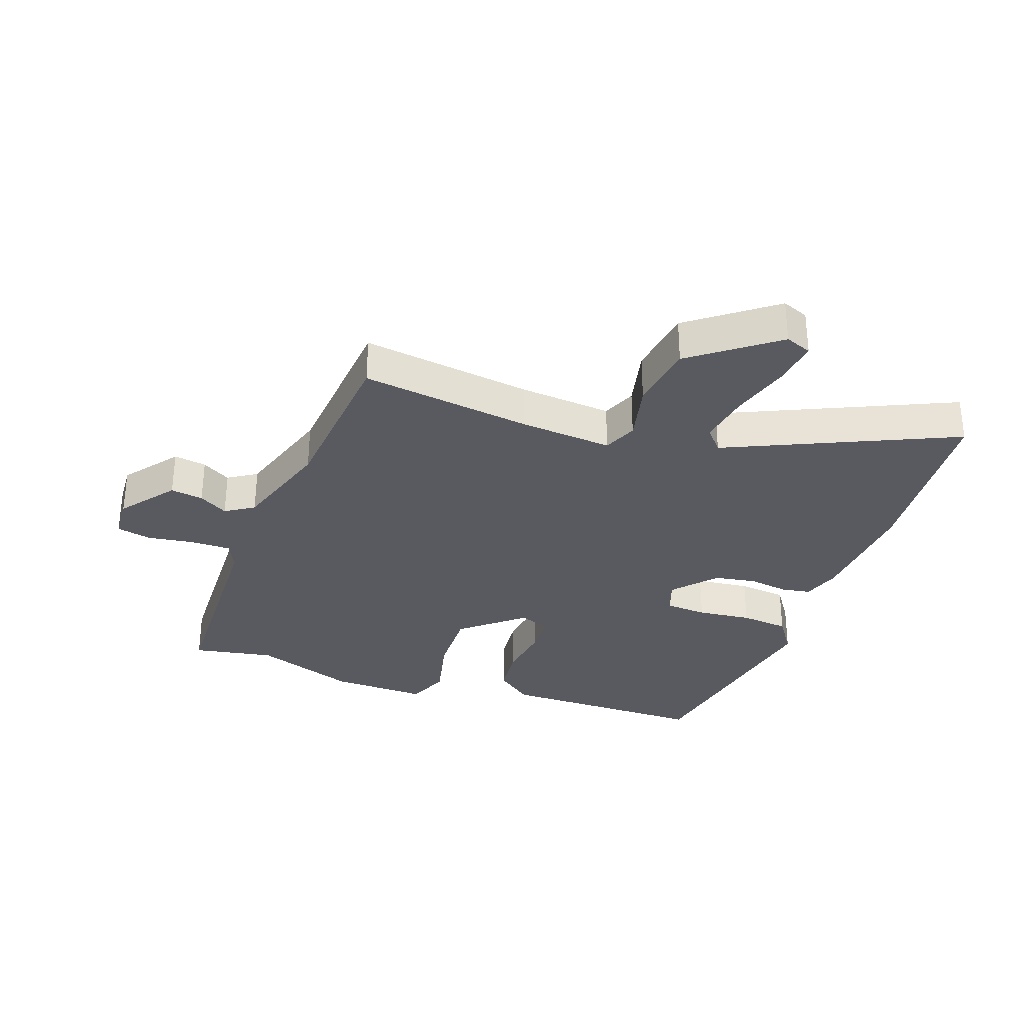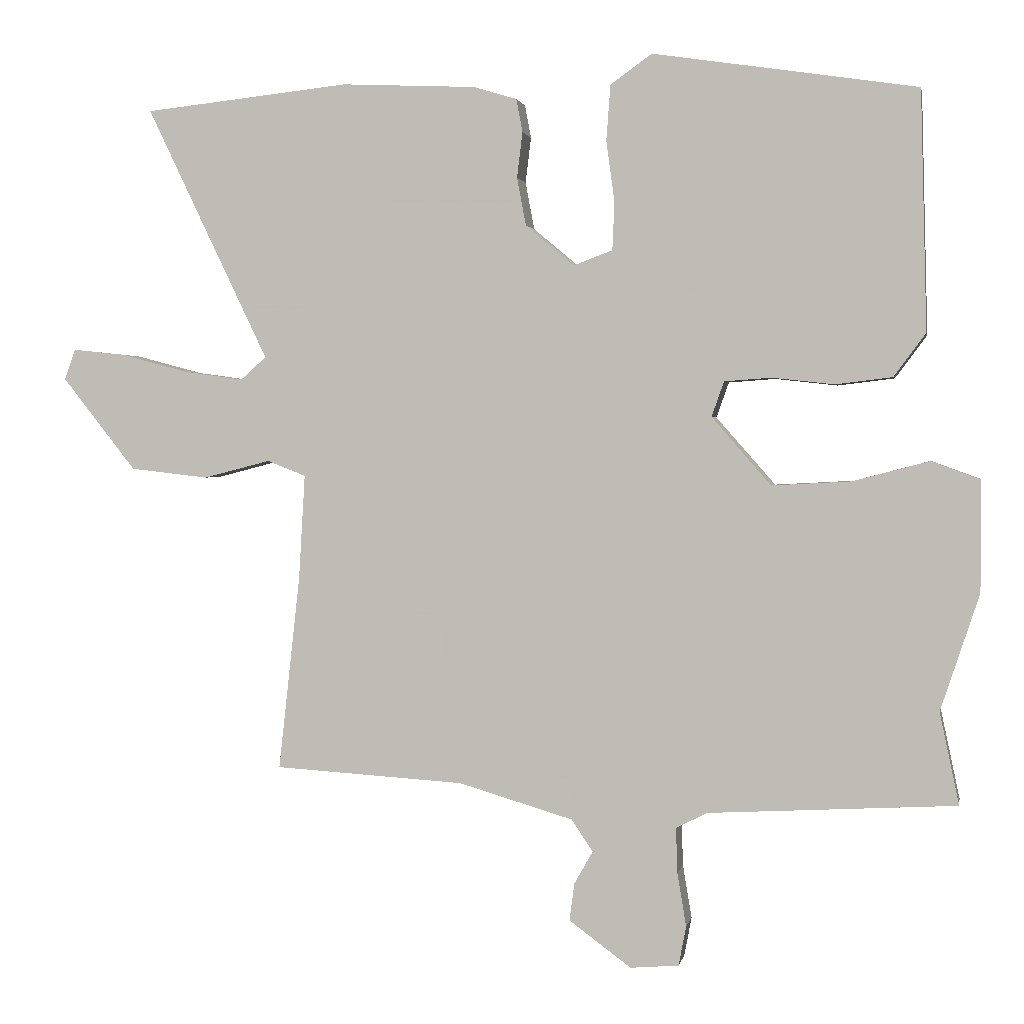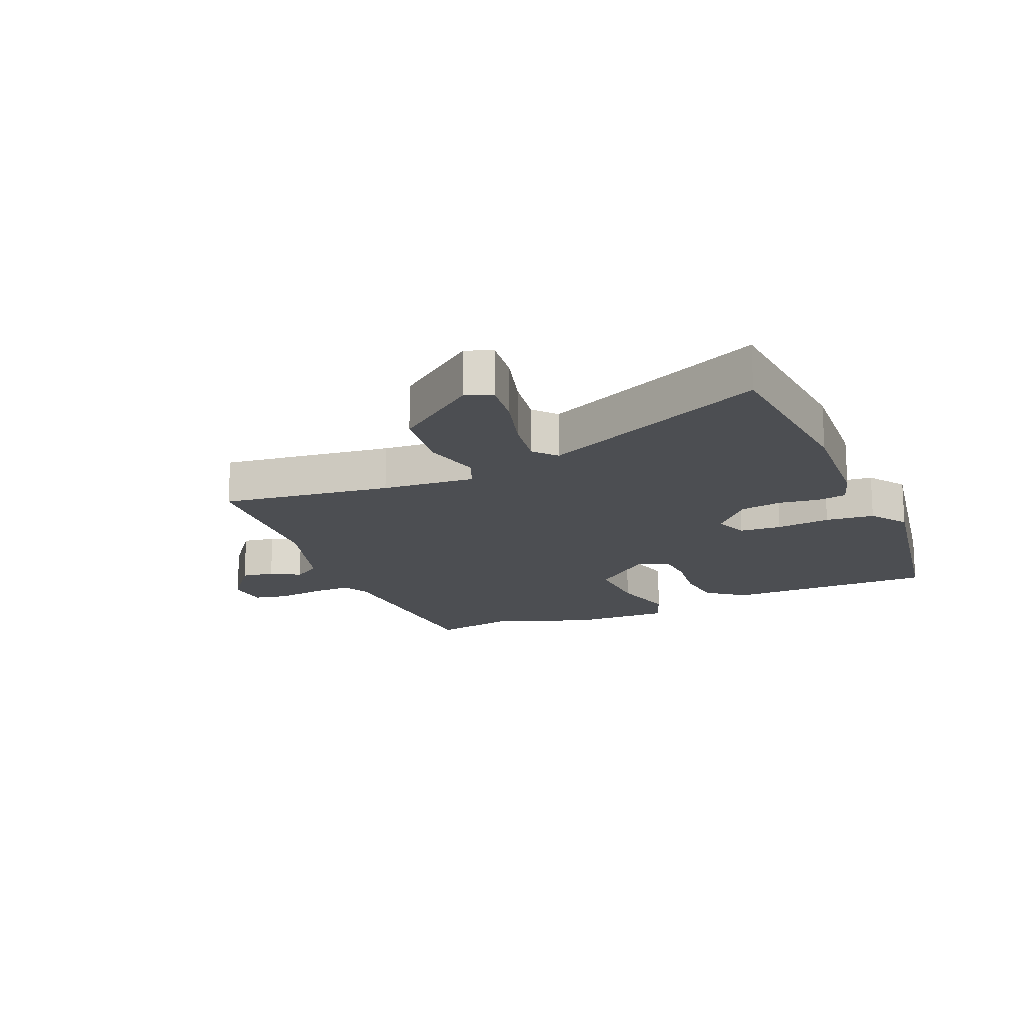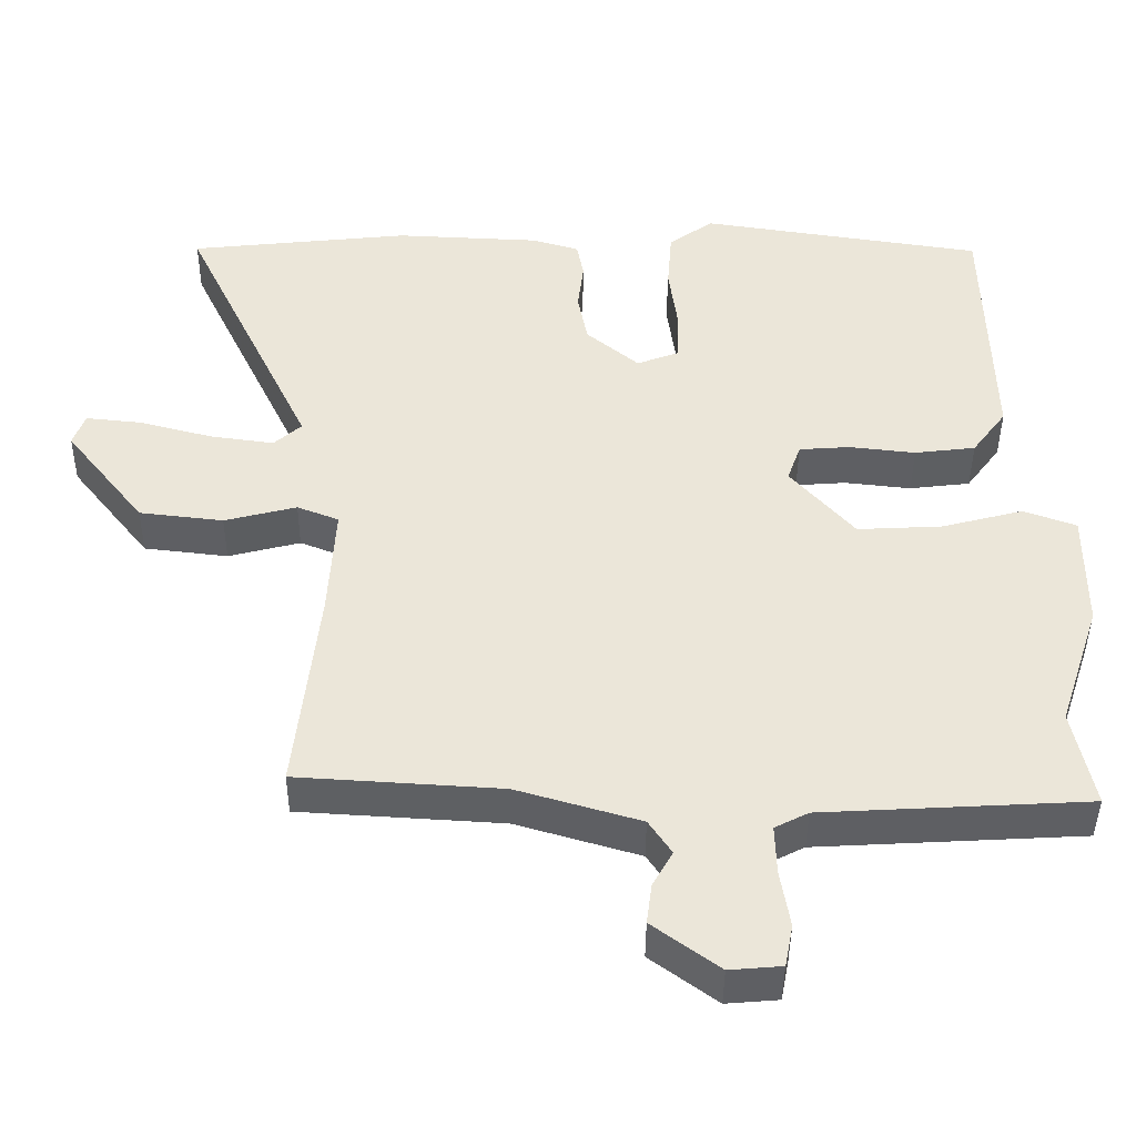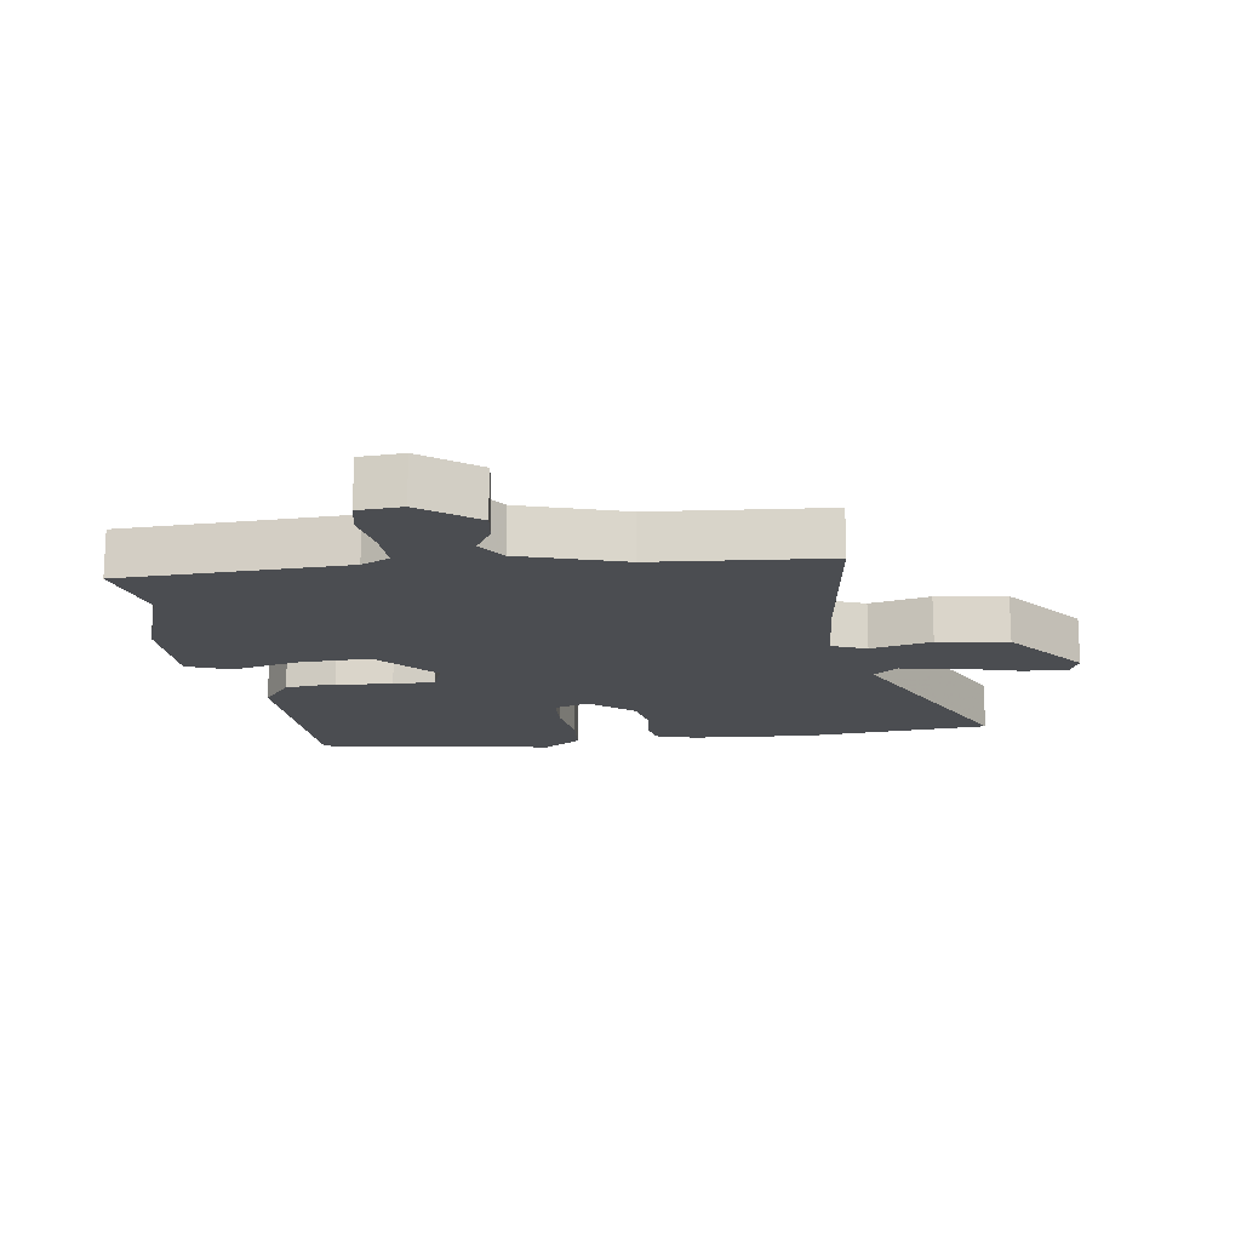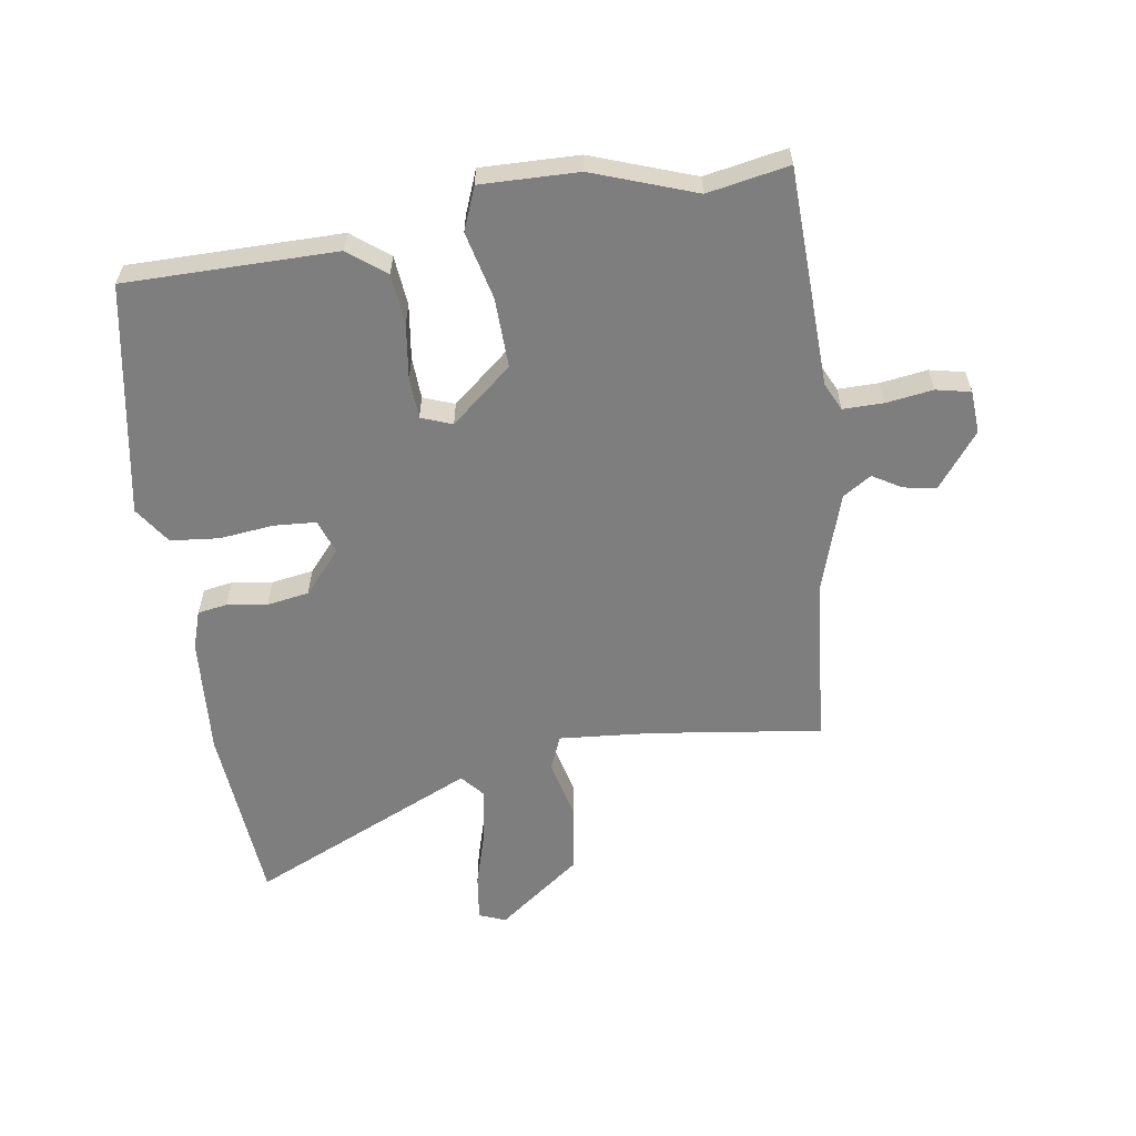
<metadata>
{"format":"obj","ext":"obj","renderer":"f3d","projection":"perspective","resolution":1024,"background":"white","views":[{"elev":-31.9,"azim":-111.0,"up":"+Y"},{"elev":1.6,"azim":10.6,"up":"+Z"},{"elev":-16.8,"azim":-67.9,"up":"+Y"},{"elev":-42.4,"azim":-0.5,"up":"+Z"},{"elev":-15.9,"azim":-172.9,"up":"+Y"},{"elev":-59.4,"azim":97.3,"up":"+Y"}]}
</metadata>
<code>
v 0.478 0.07 -0.396
v 0.506 0.07 -0.529
v 0.148 0.07 -0.549
v 0.103 0.07 -0.572
v 0.105 0.07 -0.638
v 0.118 0.07 -0.715
v 0.107 0.07 -0.772
v 0.037 0.07 -0.778
v -0.053 0.07 -0.712
v -0.046 0.07 -0.658
v -0.019 0.07 -0.61
v -0.05 0.07 -0.564
v -0.216 0.07 -0.515
v -0.491 0.07 -0.498
v -0.46 0.07 -0.217
v -0.451 0.07 -0.064
v -0.507 0.07 -0.042
v -0.604 0.07 -0.067
v -0.717 0.07 -0.054
v -0.824 0.07 0.081
v -0.808 0.07 0.125
v -0.732 0.07 0.117
v -0.634 0.07 0.091
v -0.548 0.07 0.079
v -0.511 0.07 0.112
v -0.688 0.07 0.48
v -0.39 0.07 0.512
v -0.195 0.07 0.503
v -0.132 0.07 0.484
v -0.123 0.07 0.436
v -0.131 0.07 0.37
v -0.118 0.07 0.301
v -0.047 0.07 0.242
v 0.009 0.07 0.263
v 0.012 0.07 0.332
v 0 0.07 0.421
v 0.006 0.07 0.501
v 0.066 0.07 0.544
v 0.448 0.07 0.486
v 0.457 0.07 0.14
v 0.411 0.07 0.078
v 0.329 0.07 0.068
v 0.239 0.07 0.078
v 0.171 0.07 0.073
v 0.153 0.07 0.022
v 0.239 0.07 -0.076
v 0.353 0.07 -0.07
v 0.463 0.07 -0.041
v 0.534 0.07 -0.067
v 0.534 0.07 -0.227
v 0.478 0 -0.396
v 0.506 0 -0.529
v 0.148 0 -0.549
v 0.103 0 -0.572
v 0.105 0 -0.638
v 0.118 0 -0.715
v 0.107 0 -0.772
v 0.037 0 -0.778
v -0.053 0 -0.712
v -0.046 0 -0.658
v -0.019 0 -0.61
v -0.05 0 -0.564
v -0.216 0 -0.515
v -0.491 0 -0.498
v -0.46 0 -0.217
v -0.451 0 -0.064
v -0.507 0 -0.042
v -0.604 0 -0.067
v -0.717 0 -0.054
v -0.824 0 0.081
v -0.808 0 0.125
v -0.732 0 0.117
v -0.634 0 0.091
v -0.548 0 0.079
v -0.511 0 0.112
v -0.688 0 0.48
v -0.39 0 0.512
v -0.195 0 0.503
v -0.132 0 0.484
v -0.123 0 0.436
v -0.131 0 0.37
v -0.118 0 0.301
v -0.047 0 0.242
v 0.009 0 0.263
v 0.012 0 0.332
v 0 0 0.421
v 0.006 0 0.501
v 0.066 0 0.544
v 0.448 0 0.486
v 0.457 0 0.14
v 0.411 0 0.078
v 0.329 0 0.068
v 0.239 0 0.078
v 0.171 0 0.073
v 0.153 0 0.022
v 0.239 0 -0.076
v 0.353 0 -0.07
v 0.463 0 -0.041
v 0.534 0 -0.067
v 0.534 0 -0.227
f 47 48 49 50
f 46 47 50 1
f 45 46 1 2
f 40 41 42 43
f 40 43 44
f 39 40 44
f 38 39 44
f 35 36 37 38
f 34 35 38 44
f 33 34 44 45
f 28 29 30 31
f 28 31 32
f 25 26 27 28
f 25 28 32
f 24 25 32 33
f 20 21 22 23
f 20 23 24
f 17 18 19 20
f 17 20 24
f 16 17 24 33
f 13 14 15
f 12 13 15 16
f 8 9 10 11
f 6 7 8 11
f 5 6 11 12
f 4 5 12 16
f 33 45 2 3
f 3 4 16 33
f 100 99 98 97
f 51 100 97 96
f 52 51 96 95
f 93 92 91 90
f 94 93 90
f 94 90 89
f 94 89 88
f 88 87 86 85
f 94 88 85 84
f 95 94 84 83
f 81 80 79 78
f 82 81 78
f 78 77 76 75
f 82 78 75
f 83 82 75 74
f 73 72 71 70
f 74 73 70
f 70 69 68 67
f 74 70 67
f 83 74 67 66
f 65 64 63
f 66 65 63 62
f 61 60 59 58
f 61 58 57 56
f 62 61 56 55
f 66 62 55 54
f 53 52 95 83
f 83 66 54 53
f 1 51 52 2
f 2 52 53 3
f 3 53 54 4
f 4 54 55 5
f 5 55 56 6
f 6 56 57 7
f 7 57 58 8
f 8 58 59 9
f 9 59 60 10
f 10 60 61 11
f 11 61 62 12
f 12 62 63 13
f 13 63 64 14
f 14 64 65 15
f 15 65 66 16
f 16 66 67 17
f 17 67 68 18
f 18 68 69 19
f 19 69 70 20
f 20 70 71 21
f 21 71 72 22
f 22 72 73 23
f 23 73 74 24
f 24 74 75 25
f 25 75 76 26
f 26 76 77 27
f 27 77 78 28
f 28 78 79 29
f 29 79 80 30
f 30 80 81 31
f 31 81 82 32
f 32 82 83 33
f 33 83 84 34
f 34 84 85 35
f 35 85 86 36
f 36 86 87 37
f 37 87 88 38
f 38 88 89 39
f 39 89 90 40
f 40 90 91 41
f 41 91 92 42
f 42 92 93 43
f 43 93 94 44
f 44 94 95 45
f 45 95 96 46
f 46 96 97 47
f 47 97 98 48
f 48 98 99 49
f 49 99 100 50
f 50 100 51 1

</code>
